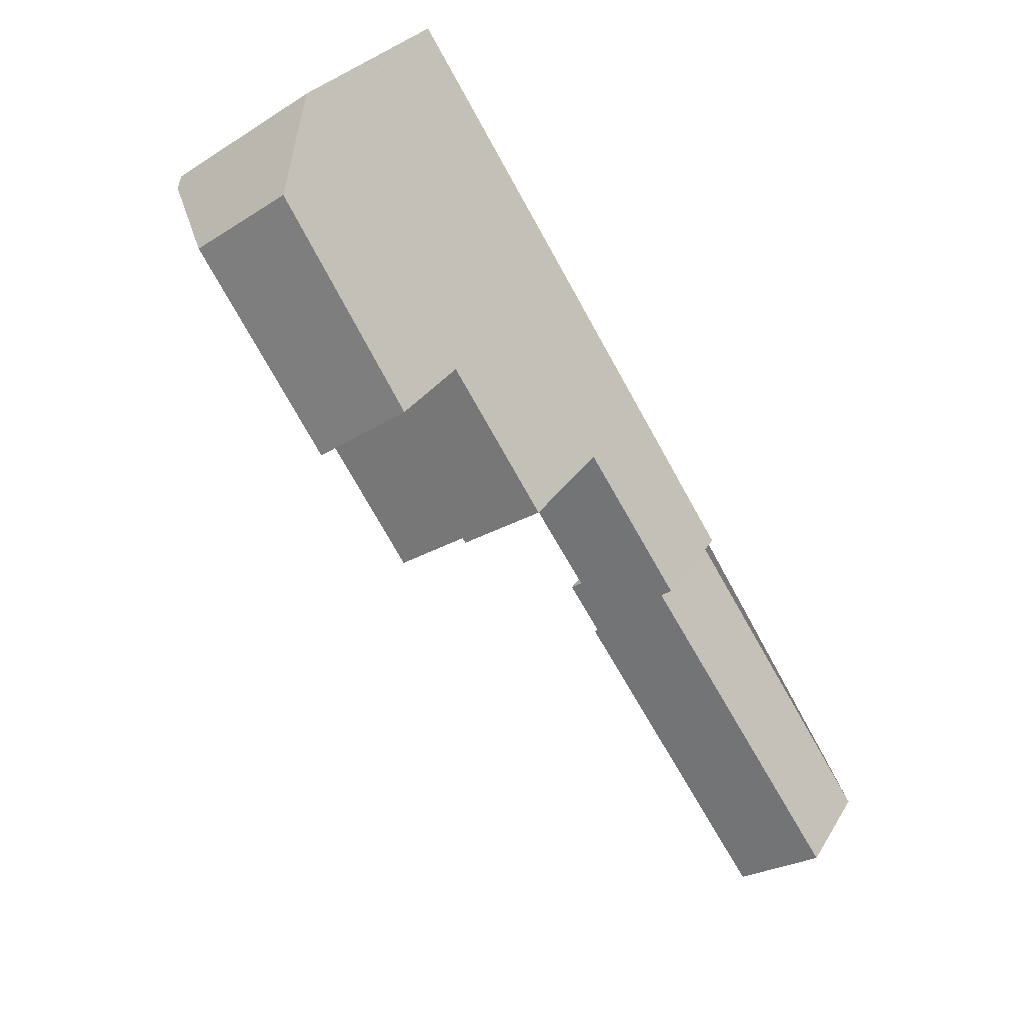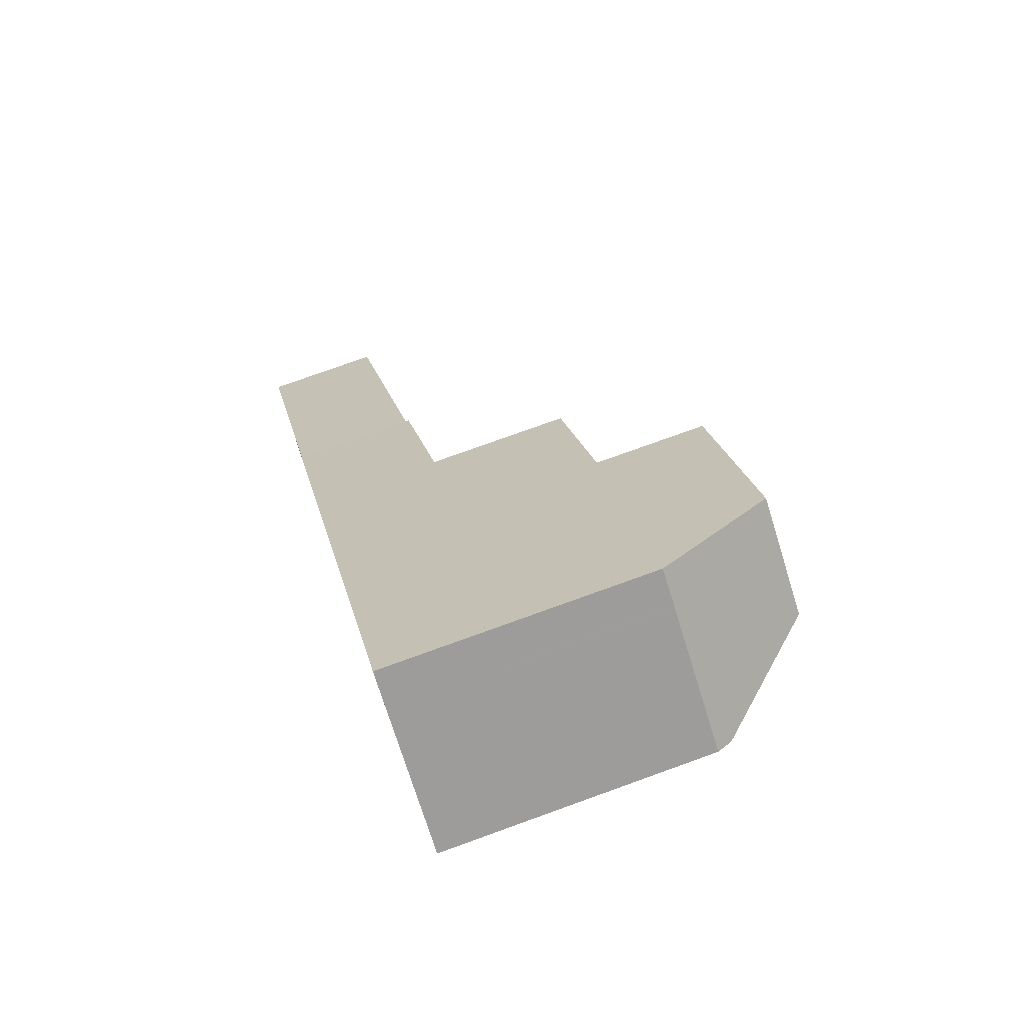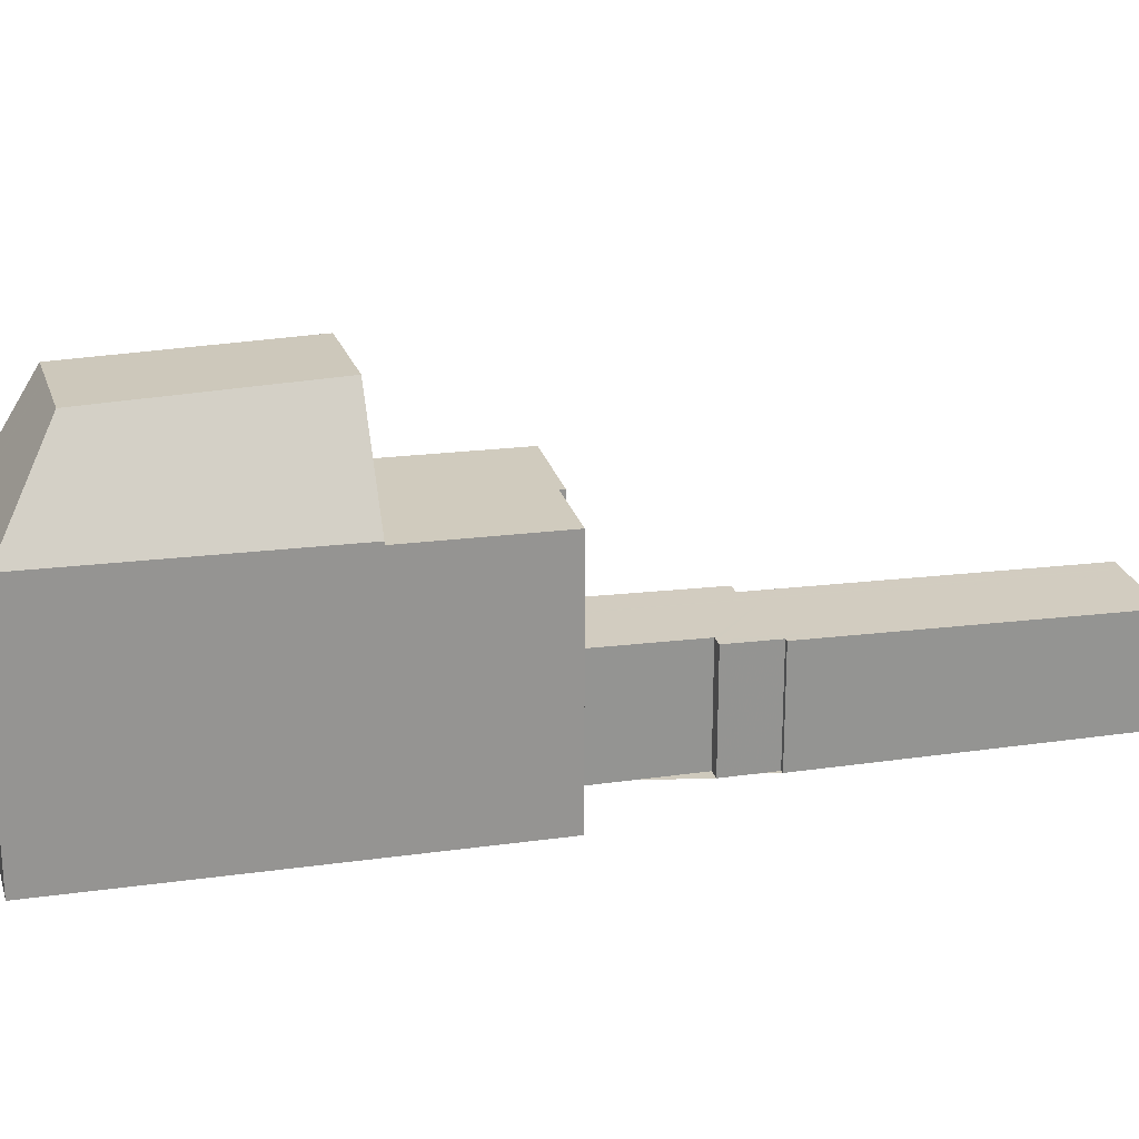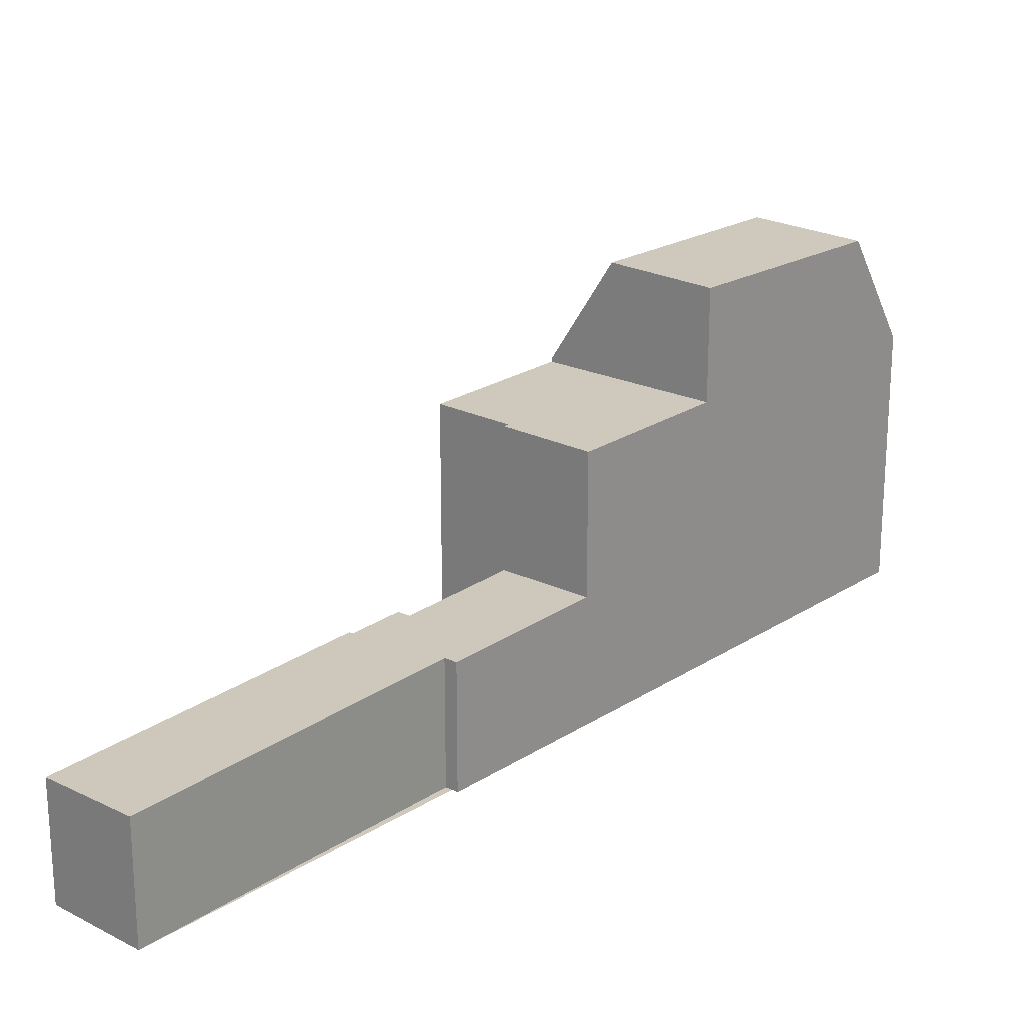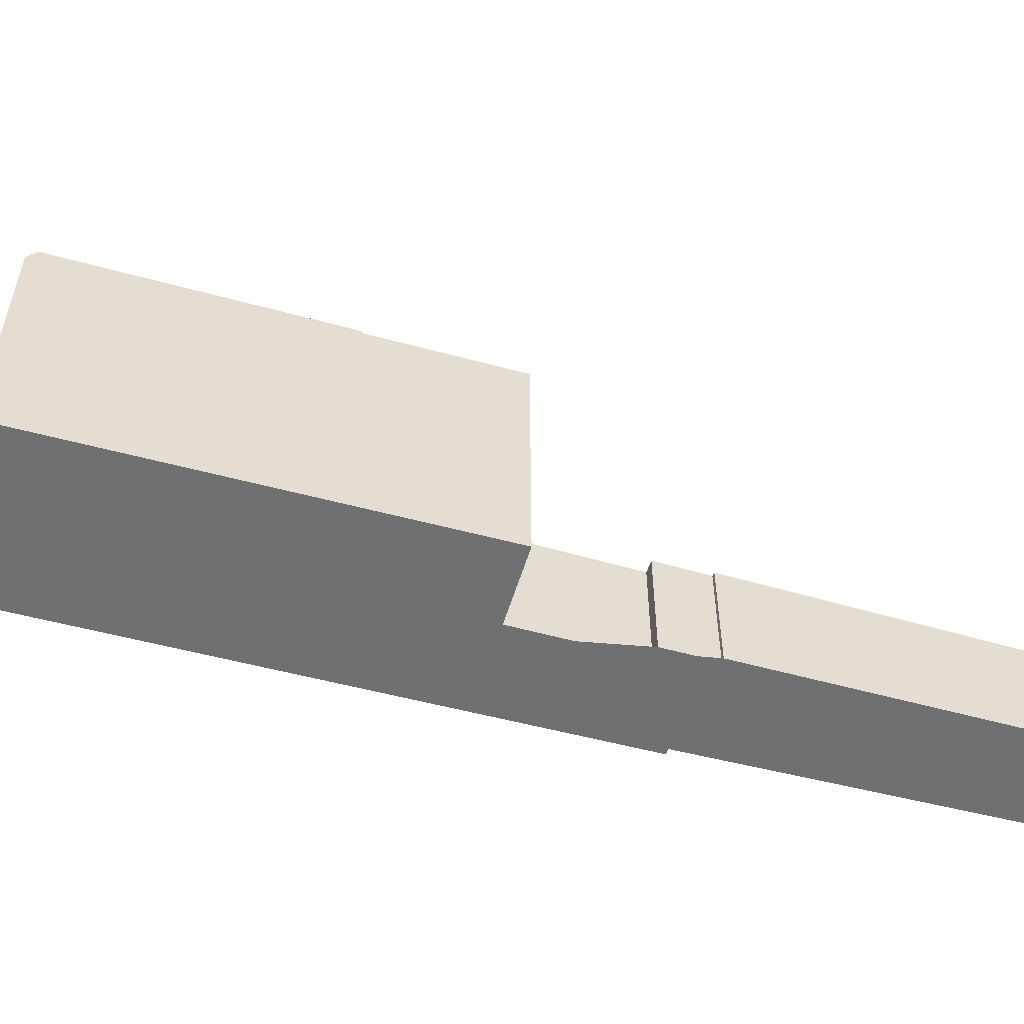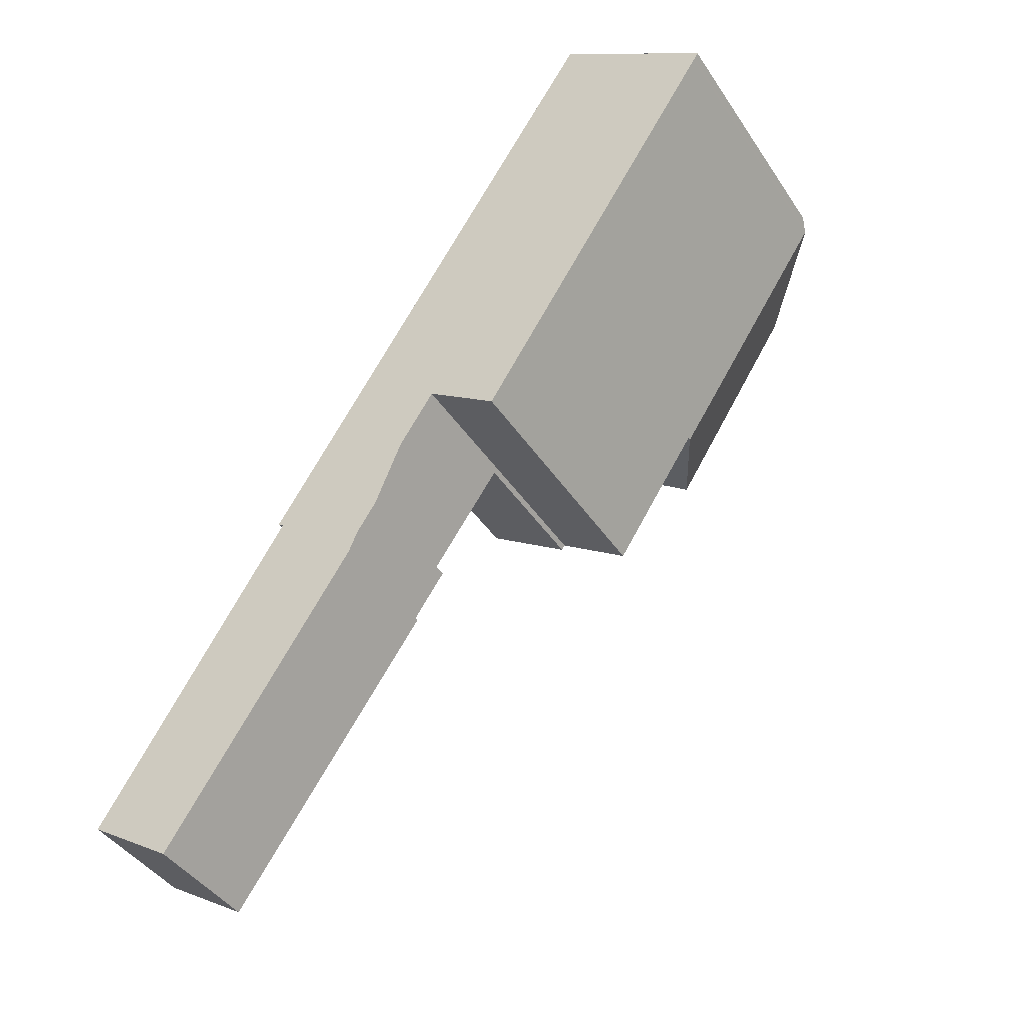
<metadata>
{"format":"obj","ext":"obj","renderer":"f3d","projection":"perspective","resolution":1024,"background":"white","views":[{"elev":27.9,"azim":25.2,"up":"+Y"},{"elev":76.7,"azim":-109.8,"up":"+Y"},{"elev":23.0,"azim":-70.6,"up":"+Z"},{"elev":22.4,"azim":74.8,"up":"+Z"},{"elev":-54.9,"azim":-73.0,"up":"+Z"},{"elev":-42.0,"azim":-149.3,"up":"+Y"}]}
</metadata>
<code>
v -710.9 -1704 3.046
v -711.2 -1704 3.038
v -706.5 -1711 2.868
v -708.6 -1712 2.811
v -713.1 -1705 2.974
v -713 -1705 2.976
v -713.7 -1704 3.004
v -713.5 -1704 3.012
v -715.2 -1701 6.509
v -716.9 -1702 6.498
v -723 -1693 6.316
v -719.3 -1691 6.259
v -711 -1704 3.048
v -711 -1704 3.042
v -711.1 -1704 3.035
v -712 -1707 2.936
v -712 -1707 2.937
v -712.1 -1707 2.938
v -707.1 -1711 2.851
v -711.1 -1704 3.035
v -713.1 -1700 3.129
v -713.4 -1700 3.121
v -715.2 -1701 3.073
v -713.6 -1704 3.009
v -711.9 -1707 2.946
v -715.2 -1701 3.073
v -713.1 -1700 3.129
v -720.7 -1694 9.121
v -718.4 -1692 9.064
v -718.7 -1692 9.07
v -715.6 -1697 9.224
v -715.3 -1697 9.217
v -717.6 -1698 9.272
v -718.4 -1692 9.064
v -715.3 -1697 9.217
v -716.8 -1702 6.498
v -715.3 -1701 6.509
v -719.2 -1691 6.604
v -722.9 -1693 6.578
v -713.1 -1700 6.522
v -715.2 -1701 6.508
v -719 -1699 6.525
v -715.3 -1697 6.552
v -720.7 -1694 9.121
v -717.6 -1698 9.272
v -722.9 -1693 6.675
v -719 -1699 6.605
v -720.7 -1694 9.121
v -722.9 -1693 6.675
v -722.7 -1693 6.881
v -722.8 -1693 6.579
v -722.9 -1693 6.314
v -718.9 -1699 6.526
v -722.7 -1693 6.881
v -718.9 -1699 6.812
v -706.6 -1711 2.866
v -713.4 -1700 3.121
v -719.6 -1691 6.263
v -719.5 -1691 6.602
v -713.4 -1700 6.52
v -715.6 -1697 6.55
v -718.7 -1692 9.07
v -715.6 -1697 9.224
v -715.2 -1701 6.508
v -713.4 -1700 6.52
v -713.1 -1700 6.522
v -711.4 -1708 2.926
v -708.4 -1712 2.815
v -720.4 -1693 9.114
v -717.4 -1698 9.267
v -721.4 -1692 6.291
v -721.3 -1692 6.589
v -717.4 -1698 6.537
v -720.4 -1693 9.114
v -717.4 -1698 9.267
v -722.8 -1693 6.44
v -723 -1693 6.435
v -719.2 -1691 6.603
v -719.5 -1691 6.591
v -721.3 -1692 6.509
v -722.2 -1693 7.393
v -722.5 -1693 6.581
v -722.6 -1693 6.452
v -722.6 -1693 6.31
v -718.6 -1699 6.528
v -716.5 -1702 6.501
v -722.2 -1693 7.393
v -718.6 -1699 7.437
v -717.4 -1698 6.537
v -718.6 -1699 6.528
v -718.9 -1699 6.812
v -718.6 -1699 7.437
v -719 -1699 6.605
v -715.6 -1697 6.55
v -715.3 -1697 6.552
v -718.9 -1699 6.526
v -719 -1699 6.525
v -717.6 -1698 9.272
v -716 -1697 6.547
v -713.8 -1701 6.517
v -706.8 -1711 2.859
v -711.2 -1704 3.018
v -716 -1697 9.234
v -719.1 -1693 9.082
v -720 -1691 6.568
v -720.1 -1691 6.271
v -716 -1697 6.547
v -719.1 -1693 9.082
v -716 -1697 9.234
v -720 -1691 6.599
v -713.8 -1701 3.111
v -713.8 -1701 3.111
v -713.8 -1701 6.517
v -716 -1697 6.547
v -713.8 -1701 6.518
v -706.8 -1711 2.86
v -711.2 -1704 3.02
v -716 -1697 9.233
v -719.1 -1692 9.081
v -720 -1691 6.57
v -720.1 -1691 6.27
v -716 -1697 6.547
v -719.1 -1692 9.081
v -716 -1697 9.233
v -719.9 -1691 6.599
v -713.8 -1701 3.112
v -713.8 -1701 3.112
v -713.8 -1701 6.518
v -707.5 -1711 2.858
v -707.1 -1711 2.869
v -707.1 -1711 2.87
v -706.8 -1711 2.876
v -706.8 -1711 2.878
v -708.6 -1712 2.824
v -708.8 -1712 2.82
v -711 -1704 3.042
v -710.9 -1704 3.046
v -710.9 -1704 0
v -711 -1704 0
v -711.1 -1704 3.035
v -711.2 -1704 3.038
v -711.2 -1704 0
v -711.1 -1704 0
v -706.6 -1711 2.866
v -706.5 -1711 2.868
v -706.5 -1711 4.441e-16
v -706.6 -1711 4.441e-16
v -708.8 -1712 2.82
v -708.6 -1712 2.811
v -708.6 -1712 0
v -708.8 -1712 -4.441e-16
v -713 -1705 2.976
v -713.1 -1705 2.974
v -713.1 -1705 0
v -713 -1705 0
v -713.7 -1704 3.004
v -713 -1705 2.976
v -713 -1705 0
v -713.7 -1704 4.441e-16
v -713.6 -1704 3.009
v -713.7 -1704 3.004
v -713.7 -1704 4.441e-16
v -713.6 -1704 4.441e-16
v -715.2 -1701 3.073
v -713.5 -1704 3.012
v -713.5 -1704 0
v -715.2 -1701 -4.441e-16
v -715.3 -1701 6.509
v -715.2 -1701 6.509
v -715.2 -1701 0
v -715.3 -1701 0
v -719 -1699 6.525
v -716.9 -1702 6.498
v -716.9 -1702 8.882e-16
v -719 -1699 0
v -722.9 -1693 6.314
v -723 -1693 6.316
v -723 -1693 -8.882e-16
v -722.9 -1693 0
v -719.2 -1691 6.603
v -719.3 -1691 6.259
v -719.3 -1691 0
v -719.2 -1691 0
v -710.9 -1704 3.046
v -711 -1704 3.048
v -711 -1704 0
v -710.9 -1704 0
v -711.2 -1704 3.038
v -711 -1704 3.042
v -711 -1704 0
v -711.2 -1704 0
v -706.8 -1711 2.878
v -711.1 -1704 3.035
v -711.1 -1704 0
v -706.8 -1711 0
v -712.1 -1707 2.938
v -712 -1707 2.936
v -712 -1707 0
v -712.1 -1707 0
v -713.1 -1705 2.974
v -712.1 -1707 2.938
v -712.1 -1707 0
v -713.1 -1705 0
v -708.4 -1712 2.815
v -707.1 -1711 2.851
v -707.1 -1711 0
v -708.4 -1712 0
v -711 -1704 3.048
v -713.1 -1700 3.129
v -713.1 -1700 0
v -711 -1704 0
v -713.5 -1704 3.012
v -713.6 -1704 3.009
v -713.6 -1704 4.441e-16
v -713.5 -1704 0
v -715.3 -1697 9.217
v -718.4 -1692 9.064
v -718.4 -1692 0
v -715.3 -1697 0
v -716.9 -1702 6.498
v -716.8 -1702 6.498
v -716.8 -1702 0
v -716.9 -1702 8.882e-16
v -716.5 -1702 6.501
v -715.3 -1701 6.509
v -715.3 -1701 0
v -716.5 -1702 0
v -718.4 -1692 9.064
v -719.2 -1691 6.604
v -719.2 -1691 0
v -718.4 -1692 0
v -723 -1693 6.435
v -722.9 -1693 6.578
v -722.9 -1693 8.882e-16
v -723 -1693 0
v -722.9 -1693 6.578
v -722.9 -1693 6.675
v -722.9 -1693 0
v -722.9 -1693 8.882e-16
v -722.6 -1693 6.31
v -722.9 -1693 6.314
v -722.9 -1693 0
v -722.6 -1693 8.882e-16
v -706.8 -1711 2.86
v -706.6 -1711 2.866
v -706.6 -1711 4.441e-16
v -706.8 -1711 0
v -719.3 -1691 6.259
v -719.6 -1691 6.263
v -719.6 -1691 -8.882e-16
v -719.3 -1691 0
v -715.2 -1701 6.509
v -715.2 -1701 6.508
v -715.2 -1701 0
v -715.2 -1701 0
v -708.6 -1712 2.811
v -708.4 -1712 2.815
v -708.4 -1712 0
v -708.6 -1712 0
v -720.1 -1691 6.271
v -721.4 -1692 6.291
v -721.4 -1692 0
v -720.1 -1691 0
v -723 -1693 6.316
v -723 -1693 6.435
v -723 -1693 0
v -723 -1693 -8.882e-16
v -719.2 -1691 6.604
v -719.2 -1691 6.603
v -719.2 -1691 0
v -719.2 -1691 0
v -721.4 -1692 6.291
v -722.6 -1693 6.31
v -722.6 -1693 8.882e-16
v -721.4 -1692 0
v -716.8 -1702 6.498
v -716.5 -1702 6.501
v -716.5 -1702 0
v -716.8 -1702 0
v -722.9 -1693 6.675
v -719 -1699 6.605
v -719 -1699 0
v -722.9 -1693 0
v -713.1 -1700 6.522
v -715.3 -1697 6.552
v -715.3 -1697 0
v -713.1 -1700 8.882e-16
v -707.1 -1711 2.851
v -706.8 -1711 2.859
v -706.8 -1711 0
v -707.1 -1711 0
v -720.1 -1691 6.27
v -720.1 -1691 6.271
v -720.1 -1691 0
v -720.1 -1691 0
v -706.8 -1711 2.859
v -706.8 -1711 2.86
v -706.8 -1711 0
v -706.8 -1711 0
v -719.6 -1691 6.263
v -720.1 -1691 6.27
v -720.1 -1691 0
v -719.6 -1691 -8.882e-16
v -706.5 -1711 2.868
v -706.8 -1711 2.878
v -706.8 -1711 0
v -706.5 -1711 4.441e-16
v -712 -1707 2.936
v -708.8 -1712 2.82
v -708.8 -1712 -4.441e-16
v -712 -1707 0
v -723 -1693 0
v -719.3 -1691 0
v -710.9 -1704 0
v -711.2 -1704 0
v -706.5 -1711 0
v -708.6 -1712 0
v -713.1 -1705 0
v -713 -1705 0
v -713.7 -1704 0
v -713.5 -1704 0
v -715.2 -1701 0
v -716.9 -1702 0
f 13 1 14
f 67 17 25
f 17 16 18
f 134 68 4 135
f 21 13 14 2 15 20 22
f 25 17 18 5 6 7 24
f 126 22 20 117
f 31 30 29 32
f 70 33 28 69
f 84 71 80 83
f 127 57 60 128
f 82 72 74 44 87
f 88 45 75 73 85
f 77 11 52 76
f 54 46 39 51
f 53 42 47 55
f 133 3 56 132
f 79 58 12 78
f 57 27 40 60
f 59 38 34 62
f 63 35 43 61
f 132 56 116 131
f 129 19 68 134
f 119 30 31 118
f 121 58 79 120
f 125 59 62 123
f 124 63 61 122
f 76 51 39 77
f 78 38 59 79
f 120 79 59 125
f 83 80 72 82
f 82 51 76 83
f 83 76 52 84
f 87 54 51 82
f 85 53 55 88
f 89 37 86 90
f 91 50 81 92
f 93 49 50 91
f 100 64 9 37 89 99
f 95 66 65 94
f 96 36 10 97
f 90 86 36 96
f 92 81 48 98
f 115 100 99 114
f 130 101 19 129
f 103 70 69 104
f 105 80 71 106
f 108 74 72 110
f 107 73 75 109
f 110 72 80 105
f 102 25 24 8 23 111
f 113 41 26 112
f 114 94 65 115
f 131 116 101 130
f 118 103 104 119
f 120 105 106 121
f 123 108 110 125
f 122 107 109 124
f 125 110 105 120
f 117 102 111 126
f 128 113 112 127
f 129 67 25 102 130
f 130 102 117 131
f 132 20 15 133
f 131 117 20 132
f 134 67 129
f 135 16 17 67 134
f 137 138 139 136
f 141 142 143 140
f 145 146 147 144
f 149 150 151 148
f 153 154 155 152
f 157 158 159 156
f 161 162 163 160
f 165 166 167 164
f 169 170 171 168
f 173 174 175 172
f 177 178 179 176
f 181 182 183 180
f 185 186 187 184
f 189 190 191 188
f 193 194 195 192
f 197 198 199 196
f 201 202 203 200
f 205 206 207 204
f 209 210 211 208
f 213 214 215 212
f 217 218 219 216
f 221 222 223 220
f 225 226 227 224
f 229 230 231 228
f 233 234 235 232
f 237 238 239 236
f 241 242 243 240
f 245 246 247 244
f 249 250 251 248
f 253 254 255 252
f 257 258 259 256
f 261 262 263 260
f 265 266 267 264
f 269 270 271 268
f 273 274 275 272
f 277 278 279 276
f 281 282 283 280
f 285 286 287 284
f 289 290 291 288
f 293 294 295 292
f 297 298 299 296
f 301 302 303 300
f 305 306 307 304
f 309 310 311 308
f 313 314 315 316 317 318 319 320 321 322 323 312

</code>
